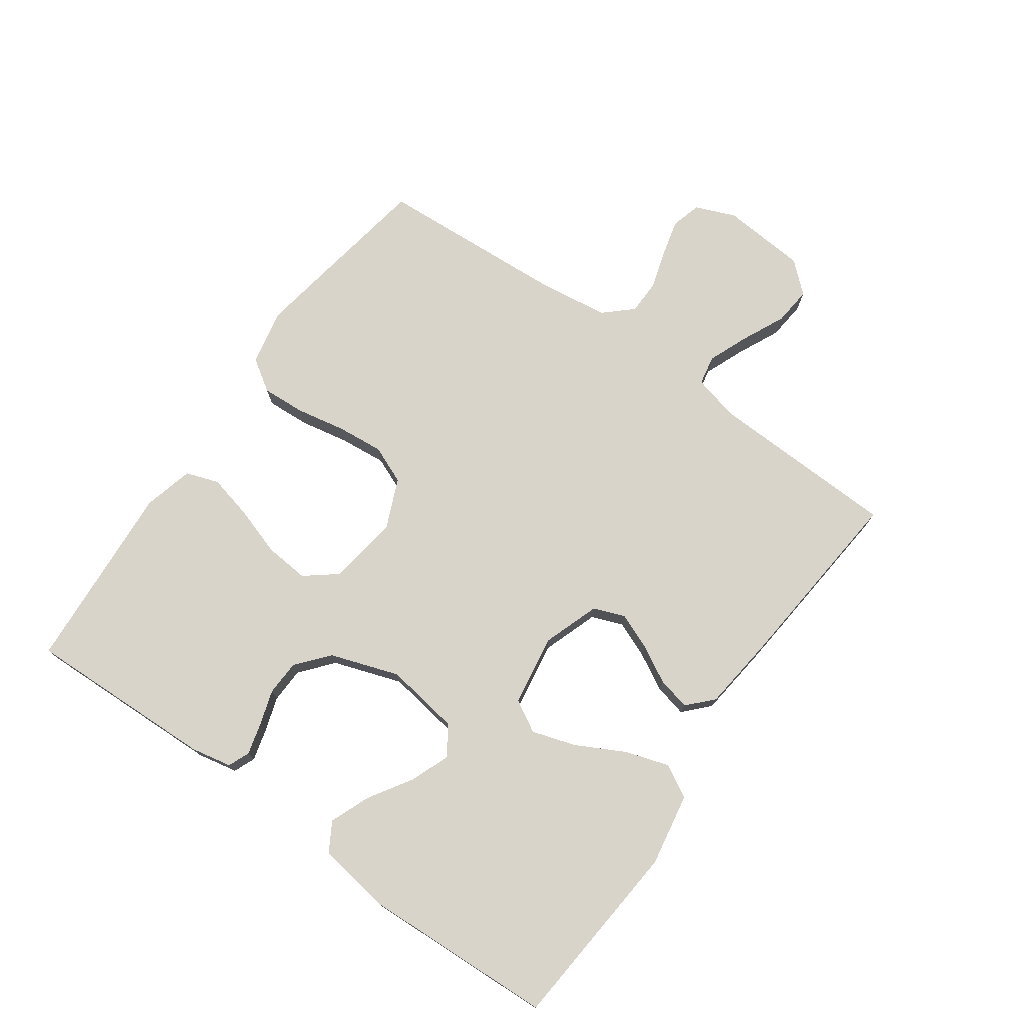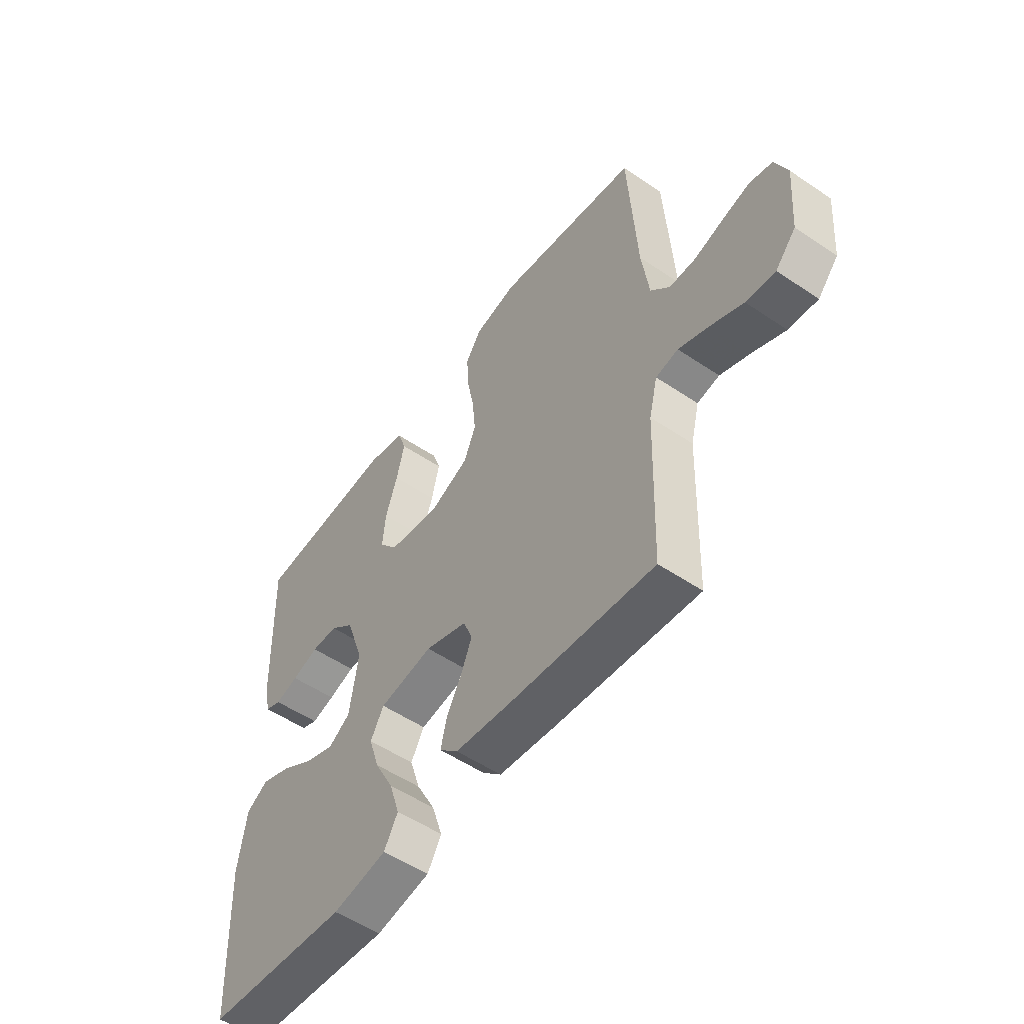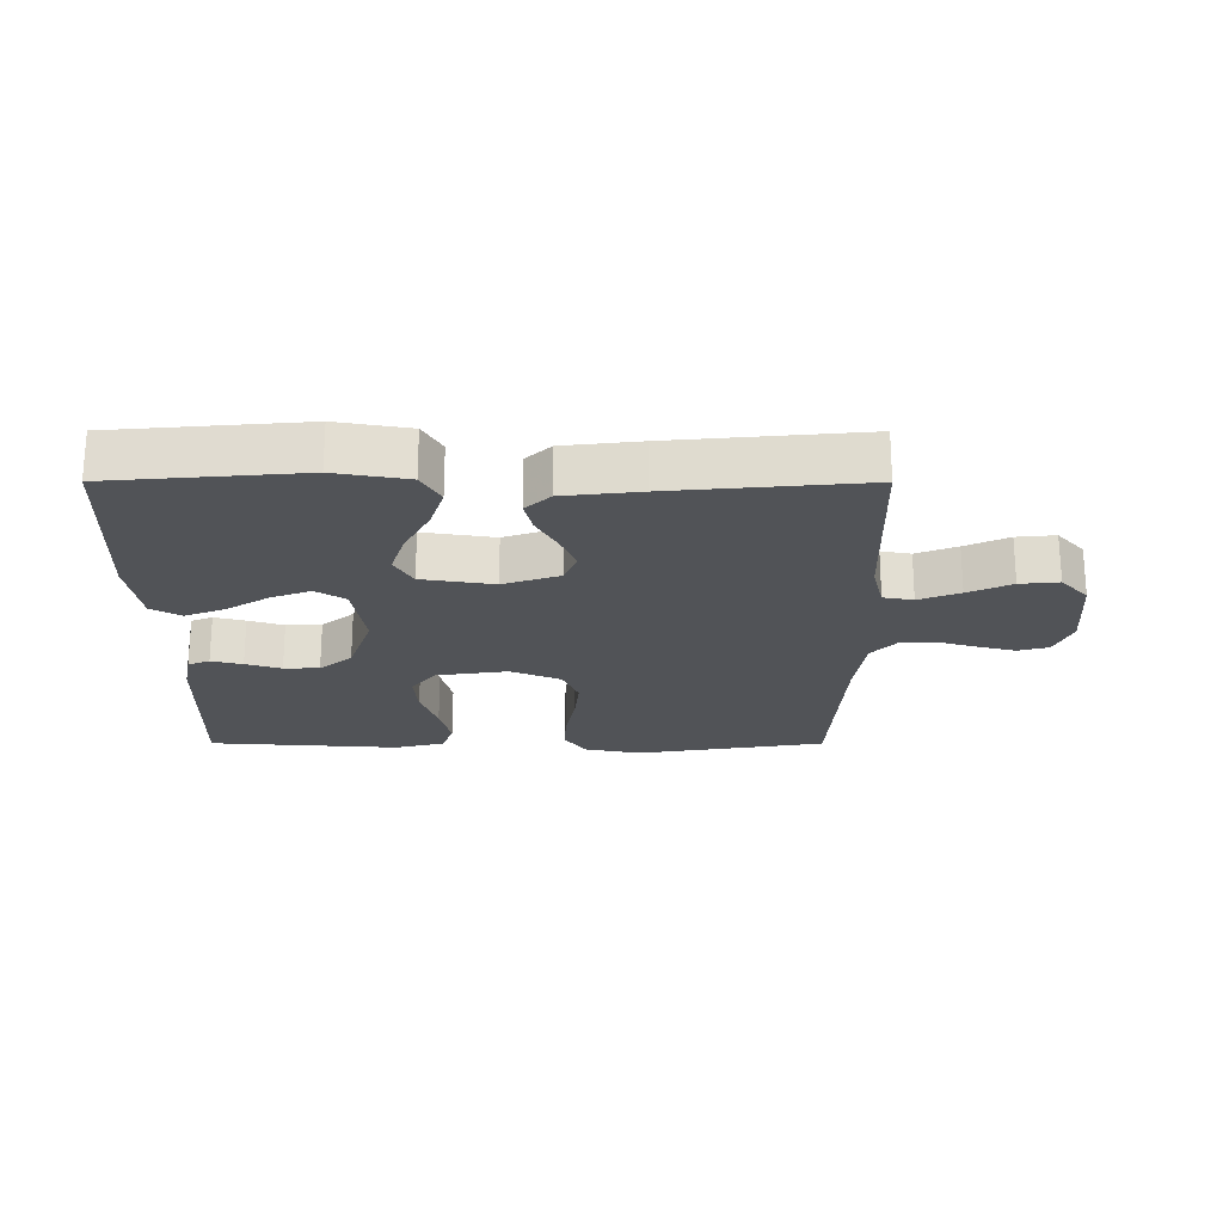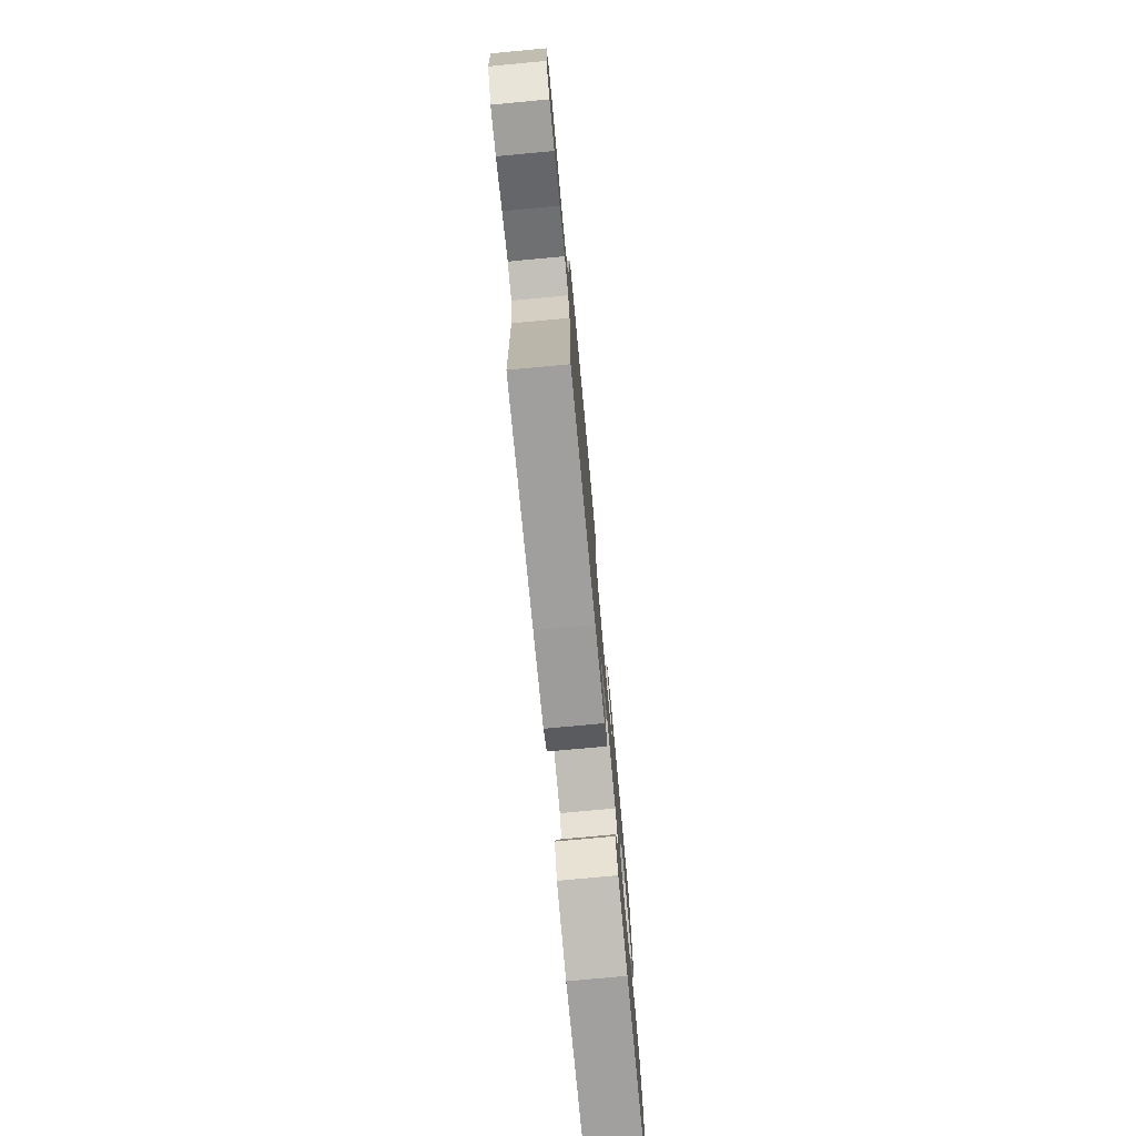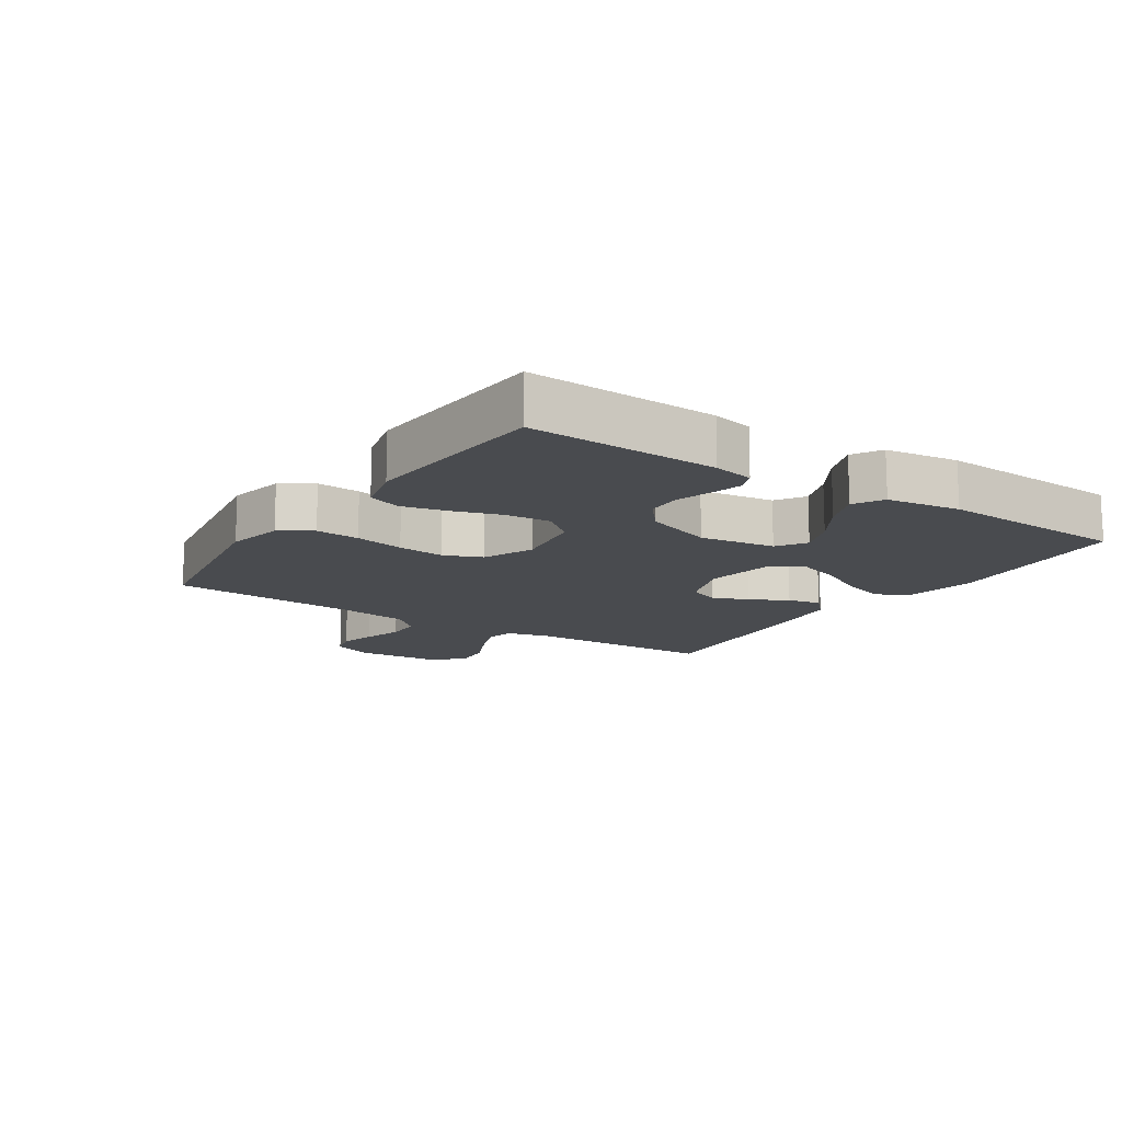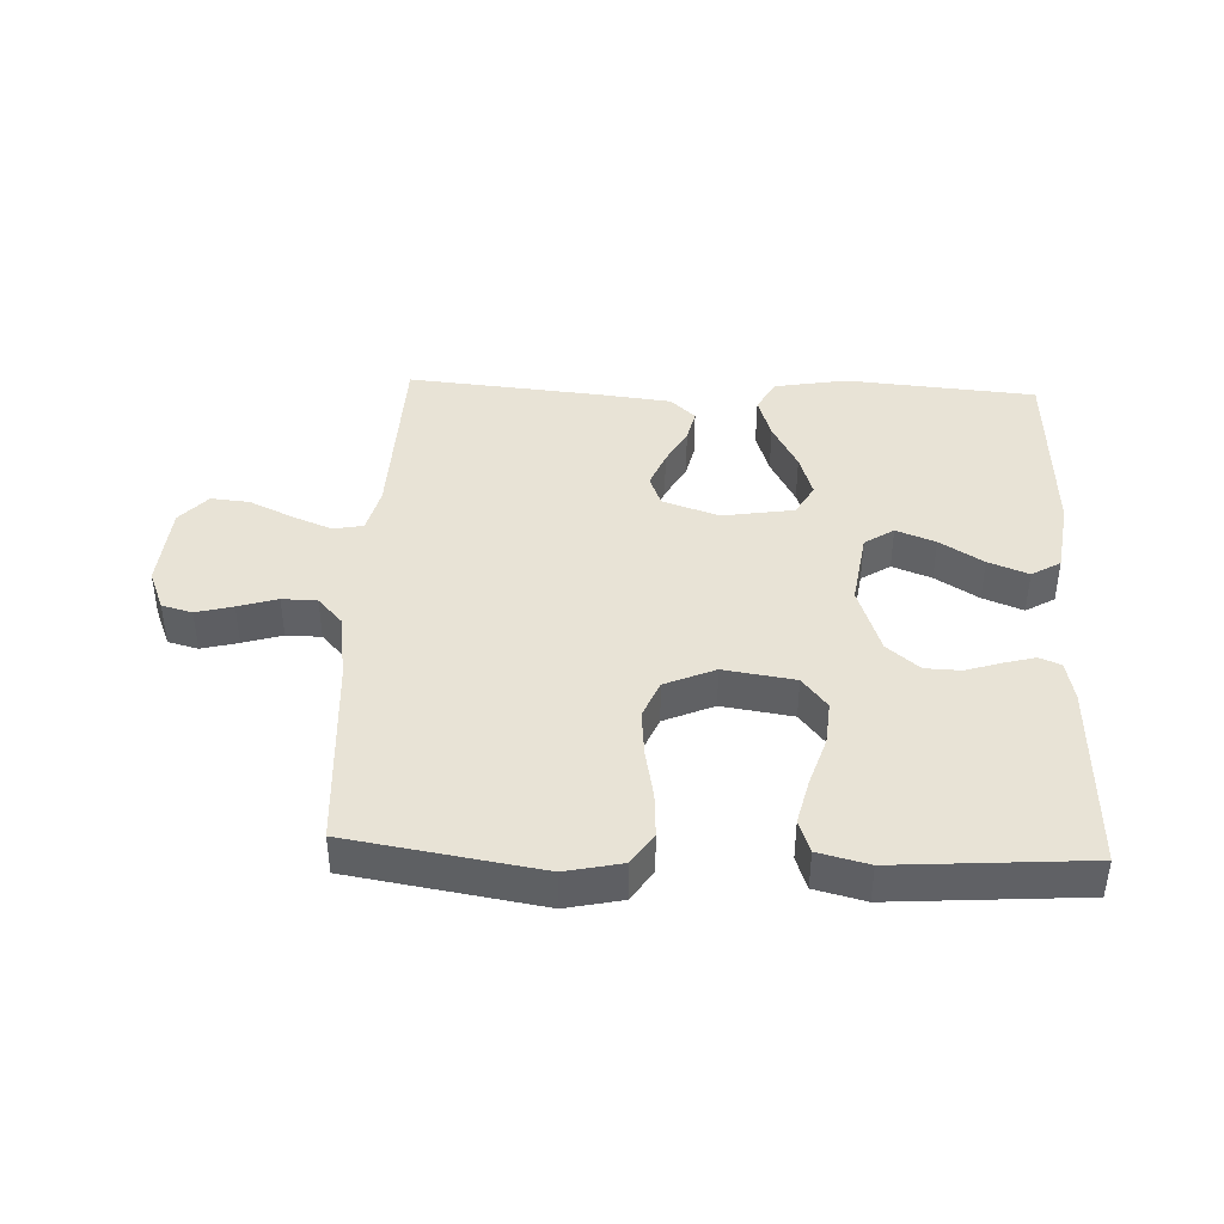
<metadata>
{"format":"obj","ext":"obj","renderer":"f3d","projection":"perspective","resolution":1024,"background":"white","views":[{"elev":75.0,"azim":125.4,"up":"+Y"},{"elev":-53.5,"azim":-125.8,"up":"+Z"},{"elev":-22.1,"azim":179.9,"up":"+Y"},{"elev":-76.7,"azim":-84.7,"up":"+Z"},{"elev":-13.8,"azim":56.4,"up":"+Y"},{"elev":41.4,"azim":2.4,"up":"+Y"}]}
</metadata>
<code>
v -0.5 0.07 0.5
v -0.2 0.07 0.549
v -0.111 0.07 0.53
v -0.078 0.07 0.48
v -0.082 0.07 0.411
v -0.097 0.07 0.333
v -0.104 0.07 0.259
v -0.079 0.07 0.199
v 0 0.07 0.165
v 0.112 0.07 0.182
v 0.151 0.07 0.231
v 0.145 0.07 0.301
v 0.12 0.07 0.378
v 0.103 0.07 0.449
v 0.121 0.07 0.501
v 0.2 0.07 0.521
v 0.5 0.07 0.5
v 0.49 0.07 0.2
v 0.477 0.07 0.136
v 0.443 0.07 0.122
v 0.394 0.07 0.135
v 0.338 0.07 0.153
v 0.282 0.07 0.151
v 0.231 0.07 0.108
v 0.194 0.07 0
v 0.212 0.07 -0.119
v 0.258 0.07 -0.149
v 0.32 0.07 -0.125
v 0.388 0.07 -0.082
v 0.451 0.07 -0.057
v 0.497 0.07 -0.084
v 0.514 0.07 -0.2
v 0.5 0.07 -0.5
v 0.2 0.07 -0.526
v 0.086 0.07 -0.506
v 0.057 0.07 -0.455
v 0.079 0.07 -0.386
v 0.119 0.07 -0.31
v 0.141 0.07 -0.241
v 0.113 0.07 -0.191
v 0 0.07 -0.173
v -0.089 0.07 -0.204
v -0.108 0.07 -0.253
v -0.085 0.07 -0.31
v -0.053 0.07 -0.369
v -0.041 0.07 -0.421
v -0.08 0.07 -0.458
v -0.2 0.07 -0.472
v -0.5 0.07 -0.5
v -0.51 0.07 -0.2
v -0.528 0.07 -0.127
v -0.575 0.07 -0.118
v -0.639 0.07 -0.144
v -0.707 0.07 -0.176
v -0.768 0.07 -0.182
v -0.811 0.07 -0.134
v -0.822 0.07 0
v -0.796 0.07 0.064
v -0.748 0.07 0.077
v -0.69 0.07 0.062
v -0.628 0.07 0.043
v -0.573 0.07 0.044
v -0.533 0.07 0.088
v -0.518 0.07 0.2
v -0.5 0 0.5
v -0.2 0 0.549
v -0.111 0 0.53
v -0.078 0 0.48
v -0.082 0 0.411
v -0.097 0 0.333
v -0.104 0 0.259
v -0.079 0 0.199
v 0 0 0.165
v 0.112 0 0.182
v 0.151 0 0.231
v 0.145 0 0.301
v 0.12 0 0.378
v 0.103 0 0.449
v 0.121 0 0.501
v 0.2 0 0.521
v 0.5 0 0.5
v 0.49 0 0.2
v 0.477 0 0.136
v 0.443 0 0.122
v 0.394 0 0.135
v 0.338 0 0.153
v 0.282 0 0.151
v 0.231 0 0.108
v 0.194 0 0
v 0.212 0 -0.119
v 0.258 0 -0.149
v 0.32 0 -0.125
v 0.388 0 -0.082
v 0.451 0 -0.057
v 0.497 0 -0.084
v 0.514 0 -0.2
v 0.5 0 -0.5
v 0.2 0 -0.526
v 0.086 0 -0.506
v 0.057 0 -0.455
v 0.079 0 -0.386
v 0.119 0 -0.31
v 0.141 0 -0.241
v 0.113 0 -0.191
v 0 0 -0.173
v -0.089 0 -0.204
v -0.108 0 -0.253
v -0.085 0 -0.31
v -0.053 0 -0.369
v -0.041 0 -0.421
v -0.08 0 -0.458
v -0.2 0 -0.472
v -0.5 0 -0.5
v -0.51 0 -0.2
v -0.528 0 -0.127
v -0.575 0 -0.118
v -0.639 0 -0.144
v -0.707 0 -0.176
v -0.768 0 -0.182
v -0.811 0 -0.134
v -0.822 0 0
v -0.796 0 0.064
v -0.748 0 0.077
v -0.69 0 0.062
v -0.628 0 0.043
v -0.573 0 0.044
v -0.533 0 0.088
v -0.518 0 0.2
f 58 59 60 61
f 56 57 58 61
f 56 61 62
f 53 54 55 56
f 52 53 56 62
f 51 52 62 63
f 47 48 49 50
f 44 45 46 47
f 43 44 47 50
f 42 43 50 51
f 35 36 37 38
f 35 38 39
f 34 35 39
f 33 34 39
f 32 33 39 40
f 28 29 30 31
f 27 28 31 32
f 19 20 21 22
f 17 18 19 22
f 17 22 23
f 16 17 23 24
f 12 13 14 15
f 12 15 16 24
f 3 4 5 6
f 3 6 7
f 64 1 2 3
f 64 3 7
f 63 64 7 8
f 41 42 51 63
f 41 63 8 9
f 27 32 40 41
f 26 27 41
f 25 26 41 9
f 11 12 24 25
f 10 11 25
f 9 10 25
f 125 124 123 122
f 125 122 121 120
f 126 125 120
f 120 119 118 117
f 126 120 117 116
f 127 126 116 115
f 114 113 112 111
f 111 110 109 108
f 114 111 108 107
f 115 114 107 106
f 102 101 100 99
f 103 102 99
f 103 99 98
f 103 98 97
f 104 103 97 96
f 95 94 93 92
f 96 95 92 91
f 86 85 84 83
f 86 83 82 81
f 87 86 81
f 88 87 81 80
f 79 78 77 76
f 88 80 79 76
f 70 69 68 67
f 71 70 67
f 67 66 65 128
f 71 67 128
f 72 71 128 127
f 127 115 106 105
f 73 72 127 105
f 105 104 96 91
f 105 91 90
f 73 105 90 89
f 89 88 76 75
f 89 75 74
f 89 74 73
f 1 65 66 2
f 2 66 67 3
f 3 67 68 4
f 4 68 69 5
f 5 69 70 6
f 6 70 71 7
f 7 71 72 8
f 8 72 73 9
f 9 73 74 10
f 10 74 75 11
f 11 75 76 12
f 12 76 77 13
f 13 77 78 14
f 14 78 79 15
f 15 79 80 16
f 16 80 81 17
f 17 81 82 18
f 18 82 83 19
f 19 83 84 20
f 20 84 85 21
f 21 85 86 22
f 22 86 87 23
f 23 87 88 24
f 24 88 89 25
f 25 89 90 26
f 26 90 91 27
f 27 91 92 28
f 28 92 93 29
f 29 93 94 30
f 30 94 95 31
f 31 95 96 32
f 32 96 97 33
f 33 97 98 34
f 34 98 99 35
f 35 99 100 36
f 36 100 101 37
f 37 101 102 38
f 38 102 103 39
f 39 103 104 40
f 40 104 105 41
f 41 105 106 42
f 42 106 107 43
f 43 107 108 44
f 44 108 109 45
f 45 109 110 46
f 46 110 111 47
f 47 111 112 48
f 48 112 113 49
f 49 113 114 50
f 50 114 115 51
f 51 115 116 52
f 52 116 117 53
f 53 117 118 54
f 54 118 119 55
f 55 119 120 56
f 56 120 121 57
f 57 121 122 58
f 58 122 123 59
f 59 123 124 60
f 60 124 125 61
f 61 125 126 62
f 62 126 127 63
f 63 127 128 64
f 64 128 65 1

</code>
